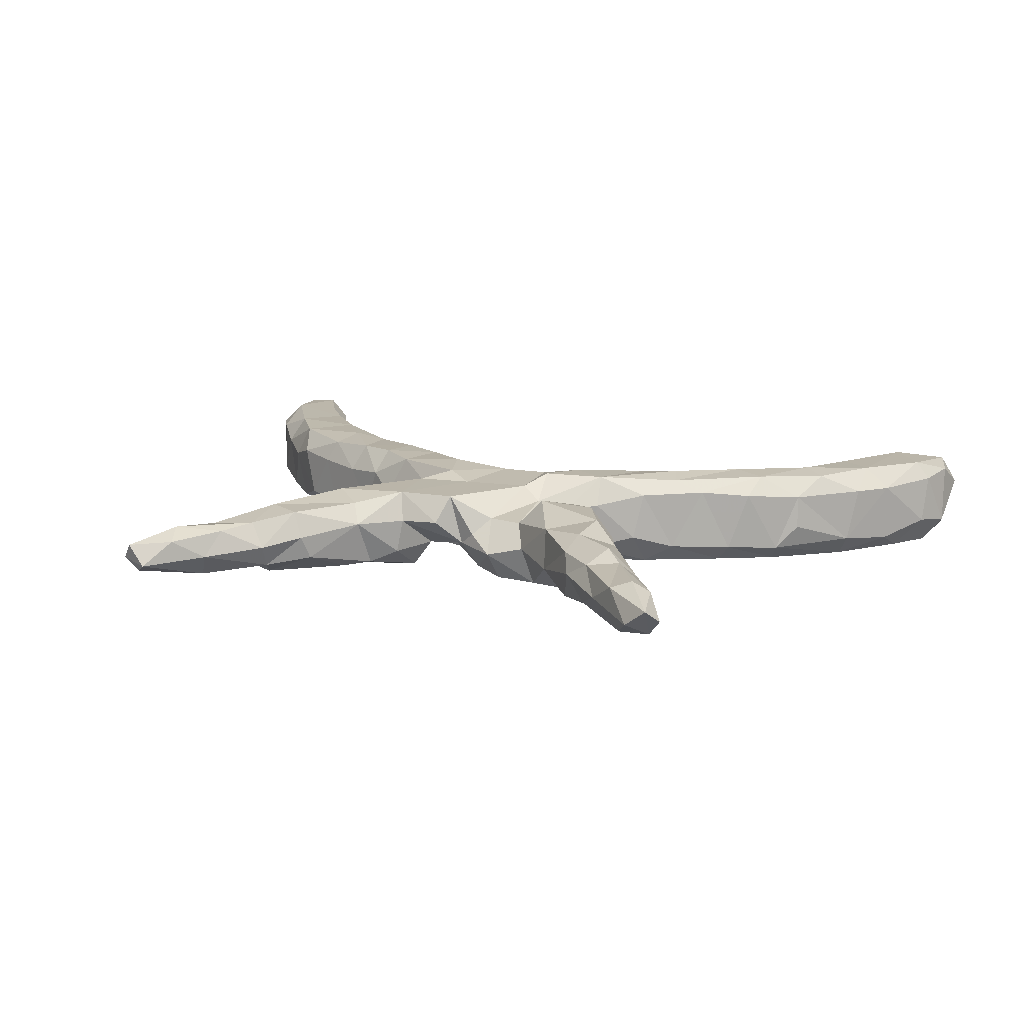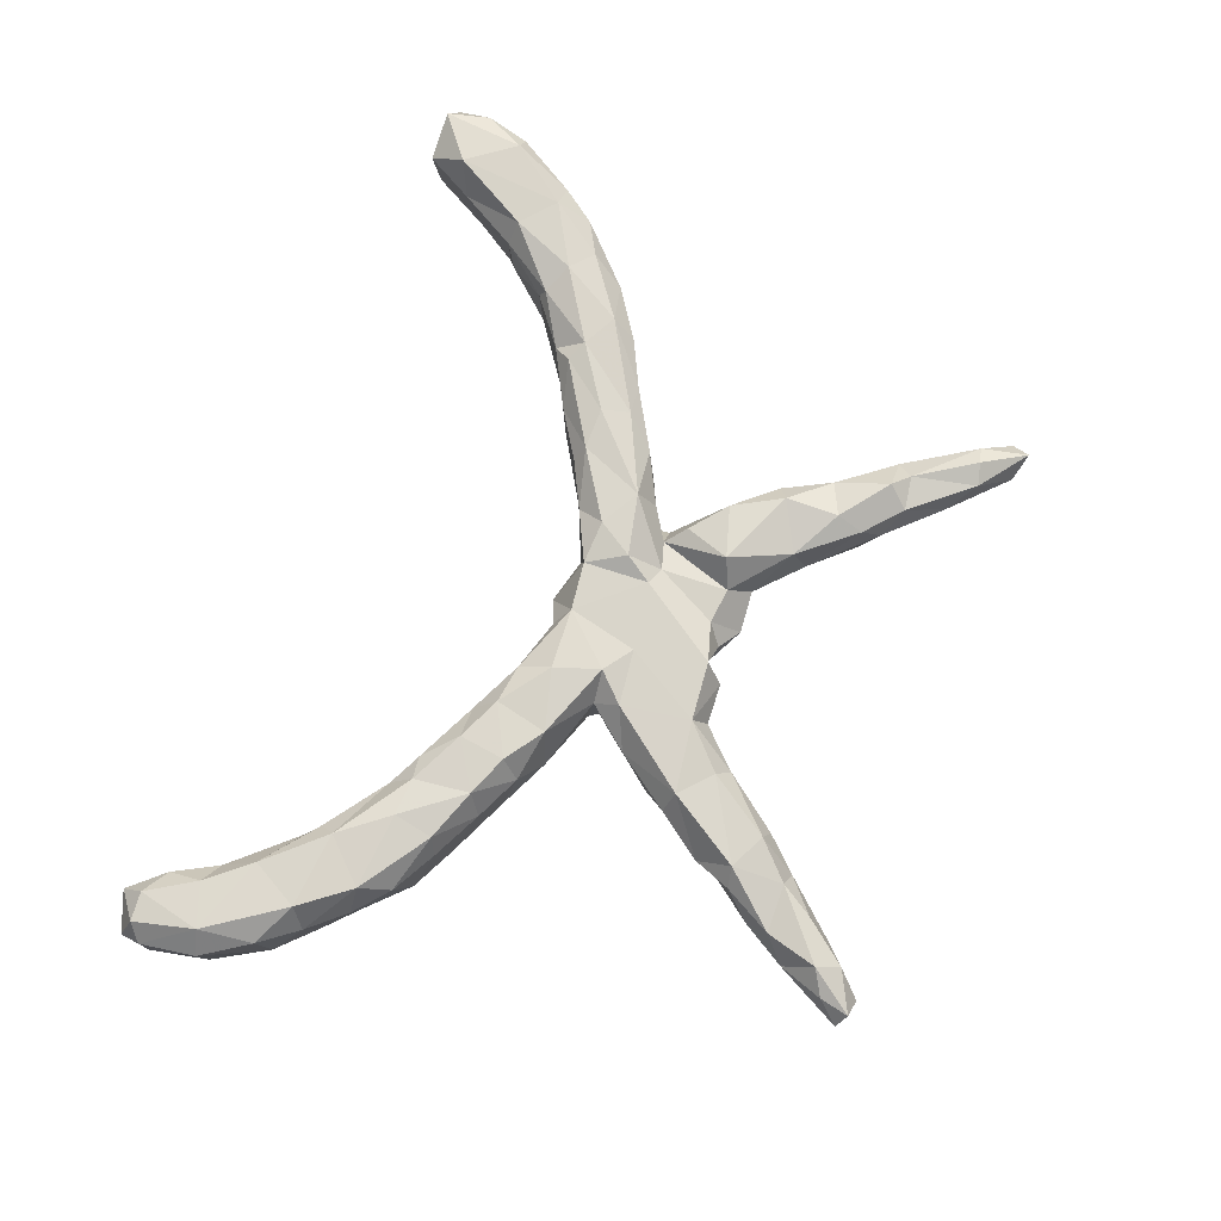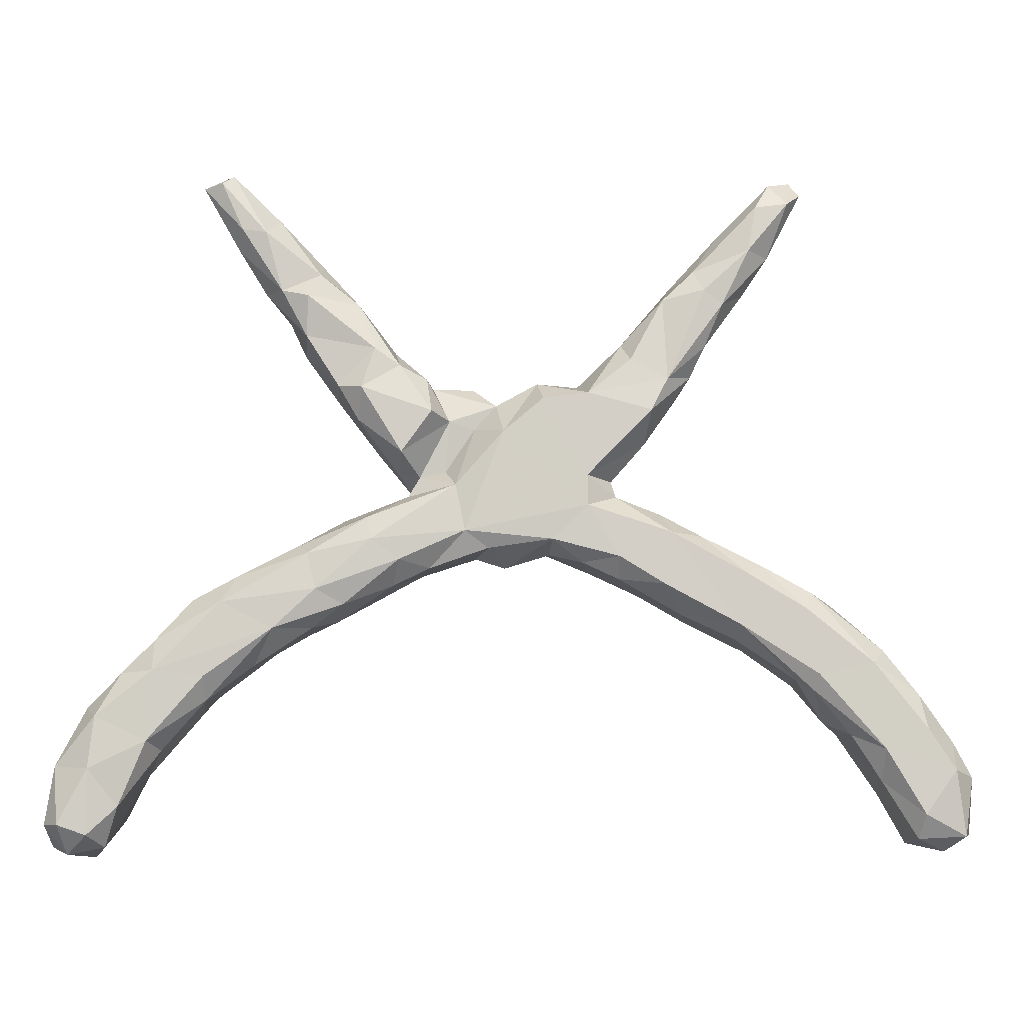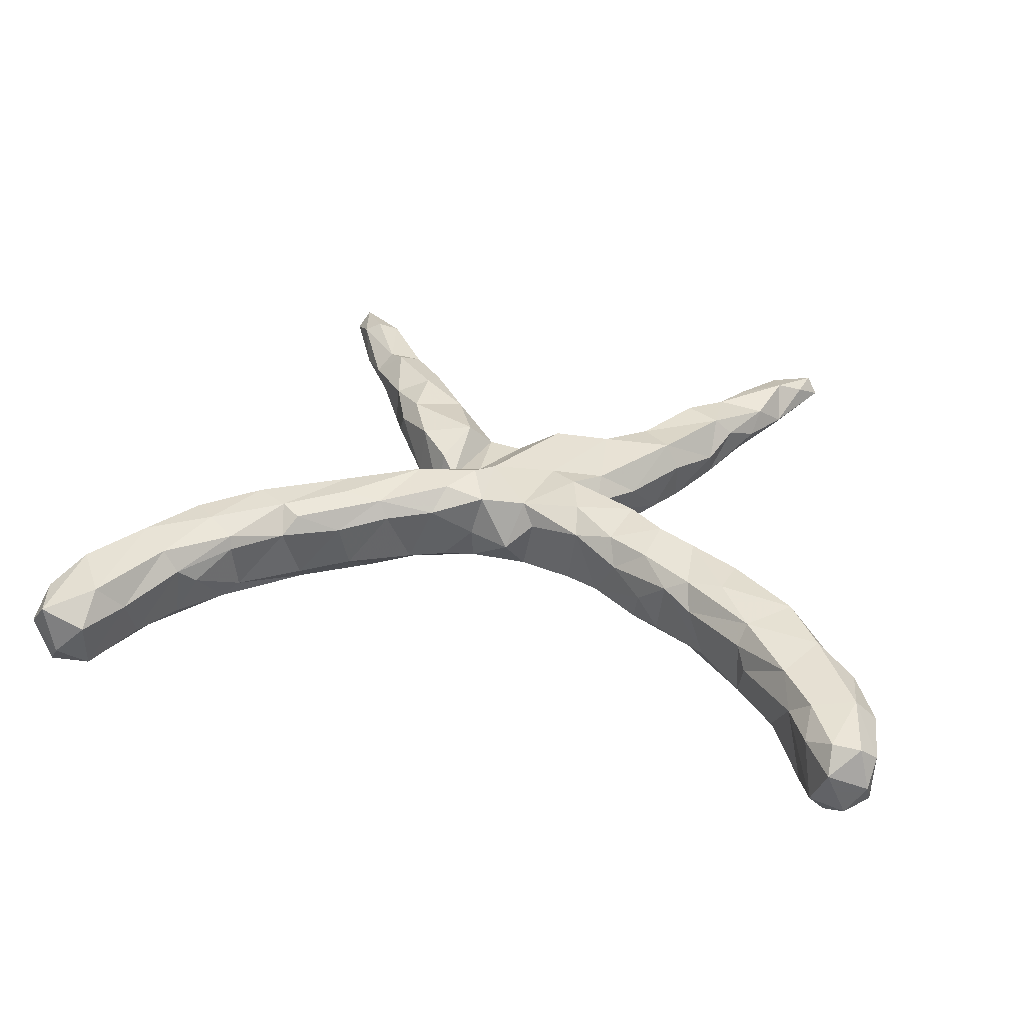
<metadata>
{"format":"obj","ext":"obj","renderer":"f3d","projection":"perspective","resolution":1024,"background":"white","views":[{"elev":14.4,"azim":-156.8,"up":"+Z"},{"elev":74.7,"azim":109.0,"up":"+Z"},{"elev":-7.3,"azim":178.9,"up":"+Y"},{"elev":39.7,"azim":14.5,"up":"+Z"}]}
</metadata>
<code>
v -0.4862 0.6303 0.02064
v -0.4469 0.6176 -0.009538
v -0.4768 0.581 -0.03244
v -0.5019 0.6024 -0.001924
v -0.4015 0.5645 0.03358
v -0.4675 0.5504 0.03014
v -0.408 0.4969 -0.04529
v -0.4216 0.5731 -0.03663
v -0.4372 0.5552 0.04638
v 0.4672 0.6291 -0.01188
v 0.4986 0.6212 0.02315
v 0.4859 0.614 -0.02531
v -0.443 0.4897 -0.007943
v -0.357 0.5268 0.000372
v 0.5177 0.6085 -0.004472
v -0.3205 0.4619 0.03594
v -0.3776 0.4544 0.04386
v 0.3859 0.5508 -0.005614
v 0.408 0.5239 -0.04589
v -0.314 0.4608 -0.0313
v -0.2747 0.4369 0.008266
v 0.4303 0.5884 0.02779
v 0.487 0.572 0.02485
v -0.402 0.4296 0.01528
v 0.371 0.5156 0.0366
v 0.4452 0.5483 0.04512
v -0.3319 0.4269 -0.05192
v -0.2614 0.4098 -0.04092
v 0.4487 0.5307 -0.03728
v -0.3486 0.4269 0.06
v -0.3624 0.4028 -0.04496
v 0.4553 0.4987 -0.007224
v -0.3271 0.3362 0.03883
v -0.2672 0.2719 -0.06161
v 0.3368 0.4621 0.04318
v 0.3118 0.4719 -5.4e-05
v 0.38 0.4235 -0.04328
v 0.3156 0.4516 -0.03821
v -0.3086 0.2814 -0.01501
v 0.4183 0.4621 0.03411
v -0.2056 0.3049 -0.0603
v -0.2599 0.4057 0.03841
v 0.2792 0.4077 0.056
v 0.3702 0.3802 0.02876
v 0.4097 0.4255 0.000661
v -0.268 0.3604 0.05977
v -0.1844 0.3111 0.04784
v -0.3322 0.3311 -0.03166
v 0.3394 0.3757 0.05798
v -0.1915 0.3356 -0.01933
v 0.2603 0.4182 0.01082
v 0.2512 0.4019 -0.02946
v 0.335 0.4117 -0.06211
v -0.2915 0.2558 0.03137
v -0.1174 0.2645 -0.008528
v -0.2671 0.27 0.06394
v 0.1893 0.3276 0.02239
v 0.3416 0.3183 0.006464
v 0.1815 0.294 -0.05778
v -0.1332 0.2453 -0.07655
v 0.2227 0.322 -0.06251
v 0.2071 0.3052 0.05713
v 0.1357 0.2724 -0.03762
v -0.04958 0.2678 -0.02553
v 0.3378 0.3448 -0.04864
v -0.2395 0.217 -0.07495
v 0.1391 0.2425 0.07096
v 0.05769 0.2655 0.02397
v -0.05872 0.2358 -0.07672
v -0.007057 0.242 0.002055
v 0.1261 0.2664 0.02096
v -0.03569 0.2177 0.03067
v 0.007619 0.18 -0.07719
v 0.1272 0.2141 -0.07562
v 0.2443 0.2539 -0.07673
v -0.2248 0.1863 0.06305
v 0.03994 0.2368 0.07054
v 0.2857 0.2425 0.02586
v -0.1356 0.2096 0.07334
v 0.2833 0.2591 -0.05455
v -0.09588 0.2269 0.03004
v 0.2606 0.2555 0.06898
v 0.01959 0.2308 -0.01928
v -0.2299 0.1656 -0.02589
v 0.05551 0.1902 -0.02393
v -0.1689 0.1331 0.05149
v 0.05966 0.1167 0.07061
v -0.1314 0.1063 -0.07844
v -0.08944 0.115 0.04618
v 0.2497 0.2024 -0.04651
v 0.09757 0.2022 -0.03238
v -0.1737 0.1016 -0.02132
v -0.1402 0.1016 0.02993
v 0.1772 0.1451 -0.07561
v 0.2156 0.151 0.0236
v -0.05497 0.1027 0.07032
v 0.1541 0.1246 0.06989
v -0.1881 0.03926 0.0862
v -0.1928 0.07021 0.03686
v 0.08693 0.09136 -0.06781
v 0.1817 0.1148 -0.001417
v 0.104 0.1173 -0.02556
v 0.1577 0.08241 0.04
v -0.1802 0.07242 -0.04712
v -0.2577 0.04502 -0.02594
v -0.1329 0.05663 -0.07896
v 0.147 0.108 -0.02445
v -0.2709 0.0114 -0.07757
v -0.273 0.03155 0.05583
v 0.1662 0.07455 -0.03122
v -0.0521 -0.007043 0.073
v -0.3242 0.006587 -0.04609
v 0.1332 0.00285 0.08531
v -0.3735 -0.02224 0.05909
v -0.08329 0.05854 0.08778
v -0.3199 -0.01794 0.07939
v -0.1234 -0.000431 0.08571
v 0.2359 0.02739 0.08113
v 0.0713 0.01354 -0.07905
v -0.4549 -0.05856 0.05207
v 0.1093 0.08029 0.08138
v 0.02935 -0.00011 0.07423
v -0.3979 -0.05858 -0.07915
v -0.4225 -0.04253 -0.0499
v 0.233 0.03656 -0.06686
v 0.2728 0.0385 0.01048
v -0.07345 -0.000236 -0.07616
v -0.1838 -0.06462 -0.04964
v -0.1844 -0.02905 -0.07935
v 0.2265 -0.000618 -0.07997
v -0.2584 -0.07438 -0.07926
v -0.07064 -0.02007 -0.003235
v -0.468 -0.09754 0.08335
v -0.5392 -0.1109 0.04576
v -0.1235 -0.03727 -0.05395
v -0.1414 -0.04657 0.05247
v 0.05221 -0.02315 0.03989
v -0.3066 -0.06511 0.08682
v 0.3448 -0.008359 -0.04025
v 0.00425 -0.04311 -0.006534
v -0.5044 -0.08829 -0.05309
v 0.1296 -0.04725 -0.05049
v 0.3314 -0.02407 -0.07136
v -0.2383 -0.0687 0.07997
v 0.1444 -0.05111 0.06062
v 0.03277 -0.0143 -0.06245
v -0.4905 -0.1144 -0.08051
v -0.2886 -0.1232 -0.03866
v 0.2994 -0.01992 0.08454
v -0.5692 -0.1662 0.07894
v -0.5409 -0.1058 -0.01191
v 0.3167 0.007427 0.04153
v -0.2205 -0.08328 0.0512
v -0.3026 -0.1312 0.04361
v 0.1799 -0.03465 -0.07809
v -0.4105 -0.1295 0.08578
v -0.5307 -0.2003 0.08535
v 0.2128 -0.06136 0.07932
v 0.3908 -0.03168 0.03378
v 0.3165 -0.08356 -0.08139
v -0.6362 -0.1994 0.04731
v -0.3826 -0.1412 -0.0794
v 0.1907 -0.07622 -0.04282
v -0.3758 -0.1644 -0.04739
v -0.5112 -0.2228 -0.08105
v -0.377 -0.1475 0.07621
v 0.2856 -0.0978 0.0803
v 0.4529 -0.08576 0.07545
v -0.6213 -0.1815 -0.04509
v 0.4482 -0.06175 -0.04643
v 0.367 -0.05022 0.082
v 0.2286 -0.09944 0.03969
v 0.2718 -0.1085 -0.06422
v -0.3986 -0.1779 0.04863
v 0.4736 -0.07592 0.03686
v -0.6017 -0.2041 -0.08095
v 0.4712 -0.1049 -0.07823
v 0.2829 -0.1325 0.004069
v -0.4757 -0.2303 -0.04351
v -0.6375 -0.2566 0.08246
v 0.5212 -0.1005 -0.04121
v -0.6808 -0.2558 0.04553
v 0.3343 -0.1518 0.05499
v -0.7373 -0.3328 -0.03157
v -0.4806 -0.2364 0.04537
v -0.6793 -0.257 -0.05519
v 0.323 -0.1462 -0.04843
v -0.5038 -0.249 -0.06475
v 0.3866 -0.1488 -0.07918
v -0.4832 -0.2252 0.0679
v -0.6883 -0.3125 -0.08177
v 0.5666 -0.1683 0.07866
v 0.5475 -0.1191 0.04236
v -0.7422 -0.3537 0.04979
v 0.3861 -0.1835 0.03817
v 0.4385 -0.1512 0.08379
v -0.5551 -0.3189 0.04242
v -0.5823 -0.3095 0.08024
v 0.6003 -0.1723 0.02116
v -0.5288 -0.3009 0.01184
v 0.3748 -0.1464 0.07608
v 0.5787 -0.1682 -0.06745
v -0.6609 -0.4381 0.07899
v -0.5657 -0.3223 -0.05336
v 0.4192 -0.2083 -0.03506
v -0.7172 -0.3542 0.08013
v 0.4983 -0.2345 0.08016
v -0.6183 -0.345 -0.08214
v -0.7665 -0.392 -0.04081
v -0.6205 -0.4187 0.02747
v -0.615 -0.3968 -0.04877
v 0.4957 -0.2668 -0.05232
v 0.6331 -0.222 -0.06084
v -0.7611 -0.4258 0.05655
v 0.5813 -0.218 -0.08206
v -0.7326 -0.379 -0.08221
v 0.6511 -0.2318 0.03411
v 0.4976 -0.2272 -0.08015
v -0.6813 -0.4511 -0.0835
v -0.7489 -0.4872 -0.06813
v -0.7721 -0.4853 0.0196
v -0.6726 -0.4912 -0.05622
v 0.6728 -0.2924 -0.0803
v 0.4878 -0.2601 0.04789
v -0.7418 -0.4963 0.0632
v 0.6261 -0.2519 0.08042
v 0.5883 -0.3321 -0.08119
v -0.6666 -0.4996 0.03283
v -0.7209 -0.5125 -0.02004
v 0.5054 -0.2858 0.01499
v 0.5686 -0.3483 -0.04008
v 0.5976 -0.3886 0.03864
v 0.6971 -0.2928 0.05303
v 0.6911 -0.279 -0.03998
v 0.5788 -0.3315 0.07572
v 0.7079 -0.381 0.08148
v 0.6334 -0.4388 -0.07225
v 0.7378 -0.3734 -0.06245
v 0.6819 -0.377 -0.08445
v 0.7449 -0.3739 0.04343
v 0.6806 -0.4852 0.07661
v 0.7551 -0.4686 -0.05209
v 0.6346 -0.4035 0.07676
v 0.7563 -0.4661 0.04491
v 0.7297 -0.4677 -0.08276
v 0.6353 -0.4614 0.04805
v 0.6828 -0.5225 0.03724
v 0.7293 -0.484 0.07358
v 0.682 -0.4844 -0.0821
v 0.6568 -0.505 -0.04062
v 0.7495 -0.5058 0.008228
v 0.717 -0.5167 -0.04456
f 199 192 217
f 207 195 224
f 198 210 197
f 241 246 247
f 201 195 207
f 201 183 195
f 198 180 203
f 180 206 203
f 226 192 207
f 207 192 196
f 210 198 203
f 194 214 206
f 217 192 226
f 203 206 225
f 206 214 225
f 225 214 221
f 217 226 233
f 233 226 236
f 226 207 235
f 207 224 235
f 203 225 228
f 233 236 240
f 226 235 236
f 236 235 243
f 243 235 232
f 243 232 246
f 244 240 236
f 236 243 241
f 244 236 248
f 248 236 241
f 241 243 246
f 241 247 248
f 61 65 80
f 65 58 80
f 61 53 65
f 39 34 66
f 41 50 60
f 52 61 59
f 48 34 39
f 31 34 48
f 52 53 61
f 38 53 52
f 53 37 65
f 27 34 31
f 27 28 34
f 28 50 41
f 34 28 41
f 37 53 38
f 38 19 37
f 29 32 37
f 19 29 37
f 27 20 28
f 38 18 19
f 7 27 31
f 12 29 19
f 10 12 19
f 7 20 27
f 3 8 7
f 8 20 7
f 3 2 8
f 125 143 130
f 141 124 147
f 124 123 147
f 108 162 123
f 108 129 131
f 128 129 135
f 129 127 135
f 135 127 132
f 132 127 140
f 127 146 140
f 119 146 127
f 146 119 142
f 119 130 155
f 125 139 143
f 112 123 124
f 123 112 108
f 108 106 129
f 129 106 127
f 106 119 127
f 119 100 130
f 100 125 130
f 100 110 125
f 105 108 112
f 104 108 105
f 104 106 108
f 104 88 106
f 92 88 104
f 73 119 106
f 73 100 119
f 102 107 100
f 94 101 107
f 88 69 106
f 69 73 106
f 46 56 47
f 77 72 96
f 93 99 98
f 234 233 240
f 242 240 244
f 246 250 247
f 244 248 251
f 251 248 247
f 47 56 79
f 79 56 76
f 62 67 82
f 82 67 97
f 67 87 97
f 67 77 87
f 79 76 86
f 77 96 87
f 89 93 98
f 103 97 121
f 97 87 121
f 89 98 115
f 89 115 96
f 85 102 100
f 107 91 94
f 91 74 94
f 84 88 92
f 88 60 69
f 83 85 73
f 73 85 100
f 74 75 94
f 75 90 94
f 84 66 88
f 66 60 88
f 69 64 73
f 64 83 73
f 91 63 74
f 63 59 74
f 59 75 74
f 61 80 75
f 59 61 75
f 75 80 90
f 39 66 84
f 34 60 66
f 60 64 69
f 55 64 60
f 41 60 34
f 177 215 189
f 177 181 202
f 169 176 186
f 179 162 164
f 162 179 188
f 160 189 173
f 160 143 177
f 170 181 177
f 176 147 165
f 141 147 176
f 169 141 176
f 165 162 188
f 147 162 165
f 162 148 164
f 163 155 173
f 173 155 160
f 130 160 155
f 130 143 160
f 143 170 177
f 143 139 170
f 151 141 169
f 123 162 147
f 162 131 148
f 108 131 162
f 131 128 148
f 155 163 142
f 129 128 131
f 119 155 142
f 212 227 231
f 212 218 227
f 218 215 227
f 227 215 223
f 215 213 223
f 213 234 223
f 208 211 219
f 153 144 154
f 159 168 175
f 183 167 172
f 152 149 171
f 118 158 149
f 166 138 156
f 120 134 133
f 133 134 150
f 133 150 157
f 159 171 168
f 149 167 171
f 149 158 167
f 167 158 172
f 158 145 172
f 154 144 166
f 166 156 174
f 133 157 156
f 150 134 161
f 168 171 196
f 196 171 201
f 201 171 167
f 156 190 174
f 156 157 190
f 157 150 180
f 157 180 198
f 150 161 180
f 161 182 180
f 193 168 192
f 192 168 196
f 167 183 201
f 185 190 197
f 190 157 198
f 190 198 197
f 180 182 206
f 196 201 207
f 184 216 209
f 216 208 219
f 216 191 208
f 208 204 211
f 205 189 212
f 189 218 212
f 202 213 215
f 184 191 216
f 191 176 208
f 176 165 208
f 208 188 204
f 218 189 215
f 215 177 202
f 181 199 202
f 184 186 191
f 208 165 188
f 188 200 204
f 173 189 187
f 187 189 205
f 186 176 191
f 160 177 189
f 120 141 134
f 132 111 136
f 111 132 140
f 122 111 140
f 122 140 137
f 126 118 152
f 114 124 120
f 114 112 124
f 114 109 112
f 110 103 126
f 103 118 126
f 109 99 105
f 93 104 99
f 95 97 103
f 101 95 103
f 82 97 95
f 86 76 92
f 76 84 92
f 79 86 93
f 89 81 93
f 81 79 93
f 72 89 96
f 72 81 89
f 78 82 95
f 76 54 84
f 70 72 77
f 56 54 76
f 81 47 79
f 55 47 81
f 64 81 72
f 77 83 70
f 77 68 83
f 71 68 67
f 67 68 77
f 57 71 67
f 62 57 67
f 58 82 78
f 105 112 109
f 107 101 103
f 86 92 93
f 64 72 70
f 29 15 32
f 15 23 32
f 22 10 18
f 10 22 11
f 12 15 29
f 11 23 15
f 10 11 15
f 12 10 15
f 6 4 13
f 4 3 13
f 14 20 8
f 13 7 31
f 37 45 65
f 50 55 60
f 94 90 101
f 14 16 21
f 24 13 31
f 18 10 19
f 14 21 20
f 20 21 28
f 36 18 38
f 28 21 50
f 21 42 50
f 24 31 48
f 32 40 45
f 51 36 38
f 51 38 52
f 24 48 33
f 33 48 39
f 37 32 45
f 57 51 52
f 65 45 44
f 57 52 59
f 47 55 50
f 65 44 58
f 57 59 63
f 57 63 71
f 68 71 83
f 64 70 83
f 64 55 81
f 54 39 84
f 80 58 78
f 80 78 90
f 83 71 91
f 71 63 91
f 83 91 85
f 90 78 95
f 90 95 101
f 2 14 8
f 2 5 14
f 4 1 3
f 2 1 5
f 1 2 3
f 250 249 252
f 249 245 252
f 245 242 252
f 237 249 250
f 249 239 245
f 237 239 249
f 245 238 242
f 239 238 245
f 231 227 237
f 227 239 237
f 220 222 229
f 239 223 238
f 227 223 239
f 223 234 238
f 220 219 222
f 216 219 220
f 219 211 222
f 209 216 220
f 3 7 13
f 228 225 229
f 235 230 232
f 224 230 235
f 210 203 228
f 194 209 214
f 211 197 210
f 182 184 194
f 199 193 192
f 206 182 194
f 185 197 200
f 174 190 185
f 183 172 178
f 193 175 168
f 154 166 174
f 145 163 172
f 137 142 145
f 159 152 171
f 152 159 139
f 195 205 224
f 134 169 161
f 164 154 174
f 145 142 163
f 128 136 153
f 142 137 146
f 49 62 82
f 58 49 82
f 43 57 62
f 49 43 62
f 182 186 184
f 211 210 222
f 1 4 6
f 6 13 24
f 179 185 200
f 188 179 200
f 183 187 205
f 183 205 195
f 204 200 197
f 202 199 213
f 213 199 217
f 204 197 211
f 194 184 209
f 213 217 234
f 224 205 212
f 224 212 230
f 234 217 233
f 230 212 231
f 222 210 228
f 214 209 221
f 221 209 220
f 230 231 232
f 222 228 229
f 221 220 229
f 221 229 225
f 238 234 240
f 231 237 232
f 238 240 242
f 246 232 250
f 232 237 250
f 242 244 251
f 242 251 252
f 251 247 252
f 250 252 247
f 5 1 9
f 1 6 9
f 23 11 26
f 26 11 22
f 14 5 16
f 5 17 16
f 5 9 17
f 17 6 24
f 9 6 17
f 58 44 49
f 56 33 54
f 33 39 54
f 46 33 56
f 47 42 46
f 50 42 47
f 43 51 57
f 40 35 49
f 35 43 49
f 44 40 49
f 45 40 44
f 46 30 33
f 35 36 43
f 26 35 40
f 30 24 33
f 42 30 46
f 35 25 36
f 26 25 35
f 32 26 40
f 17 24 30
f 30 16 17
f 42 16 30
f 21 16 42
f 22 18 25
f 26 22 25
f 23 26 32
f 36 51 43
f 25 18 36
f 178 187 183
f 199 181 193
f 179 174 185
f 164 174 179
f 172 163 178
f 178 173 187
f 170 175 181
f 181 175 193
f 182 169 186
f 161 169 182
f 164 148 154
f 139 159 170
f 159 175 170
f 134 151 169
f 148 153 154
f 128 153 148
f 134 141 151
f 124 141 120
f 135 136 128
f 135 132 136
f 146 137 140
f 126 152 139
f 139 110 126
f 125 110 139
f 99 104 105
f 107 103 110
f 93 92 104
f 91 107 102
f 102 85 91
f 163 173 178
f 107 110 100
f 144 138 166
f 115 98 117
f 98 99 109
f 98 109 116
f 103 121 118
f 121 87 122
f 113 121 122
f 87 96 122
f 96 111 122
f 111 96 115
f 115 117 111
f 117 98 144
f 98 116 138
f 109 114 116
f 152 118 149
f 118 121 113
f 113 122 145
f 145 122 137
f 117 144 136
f 111 117 136
f 136 144 153
f 98 138 144
f 114 133 116
f 138 116 156
f 114 120 133
f 116 133 156
f 118 113 158
f 113 145 158

</code>
